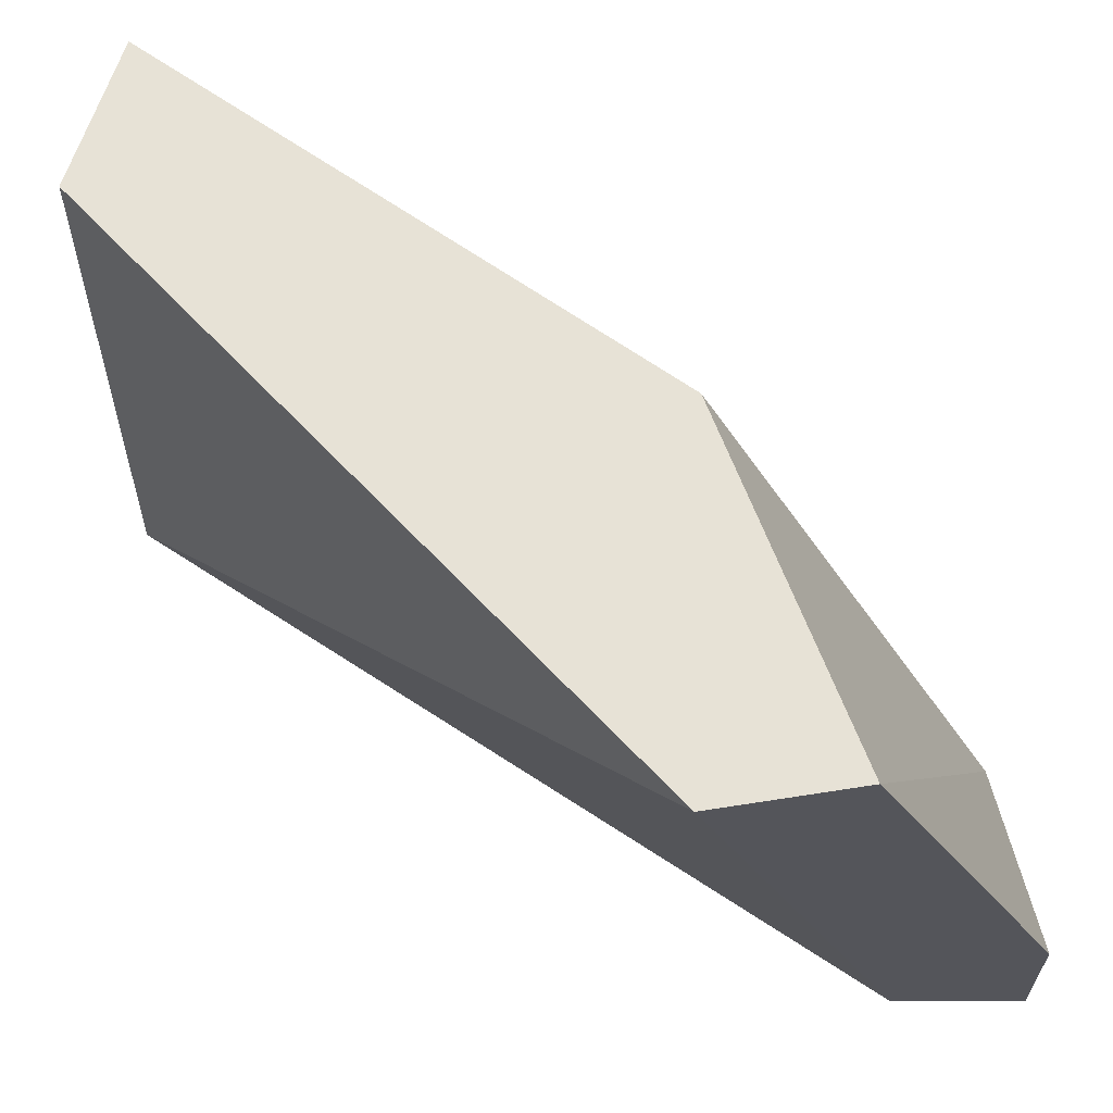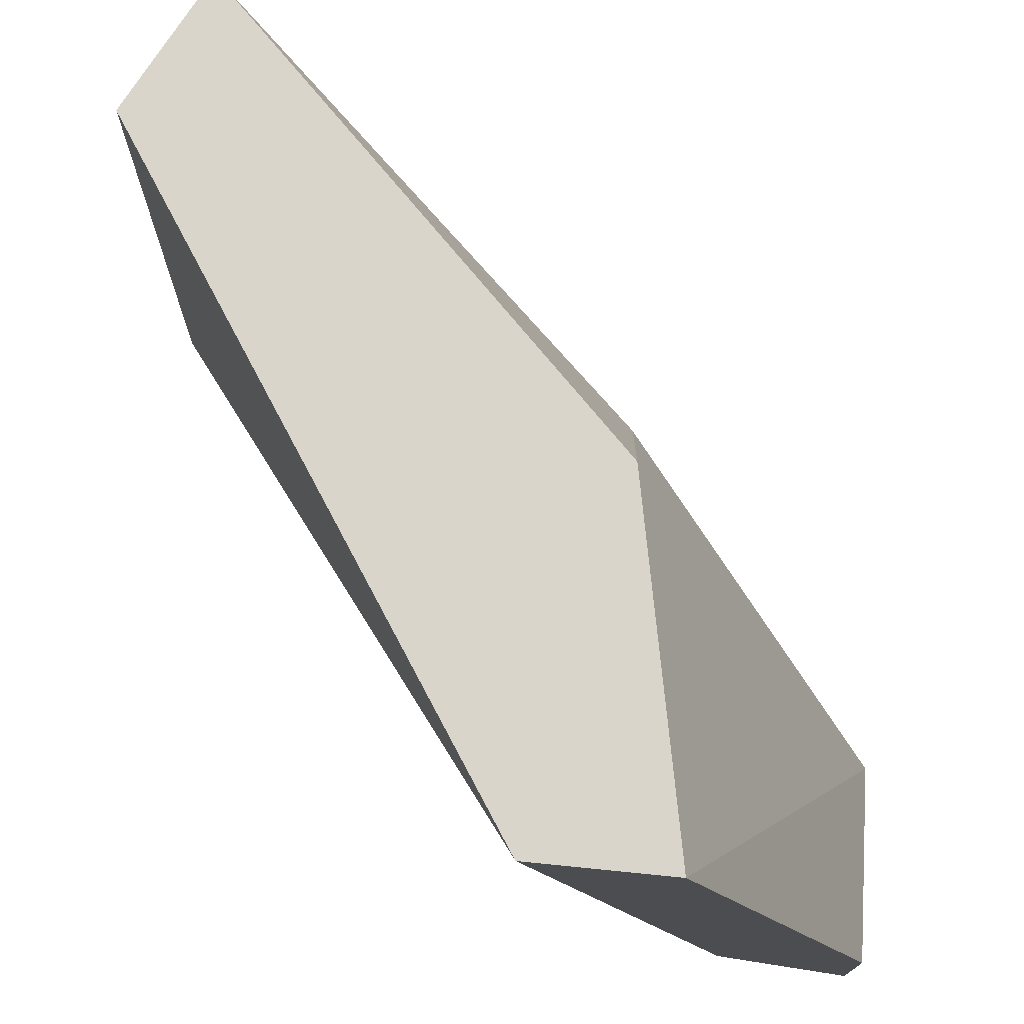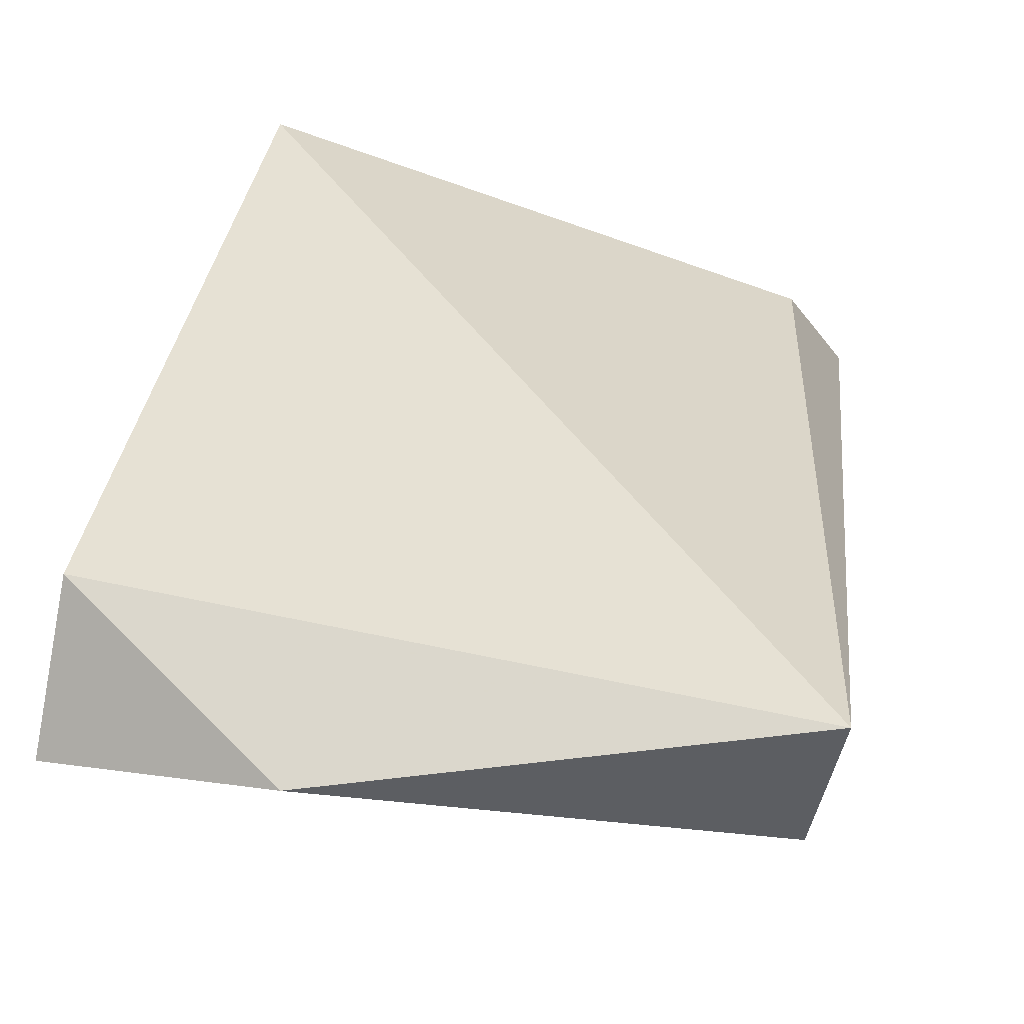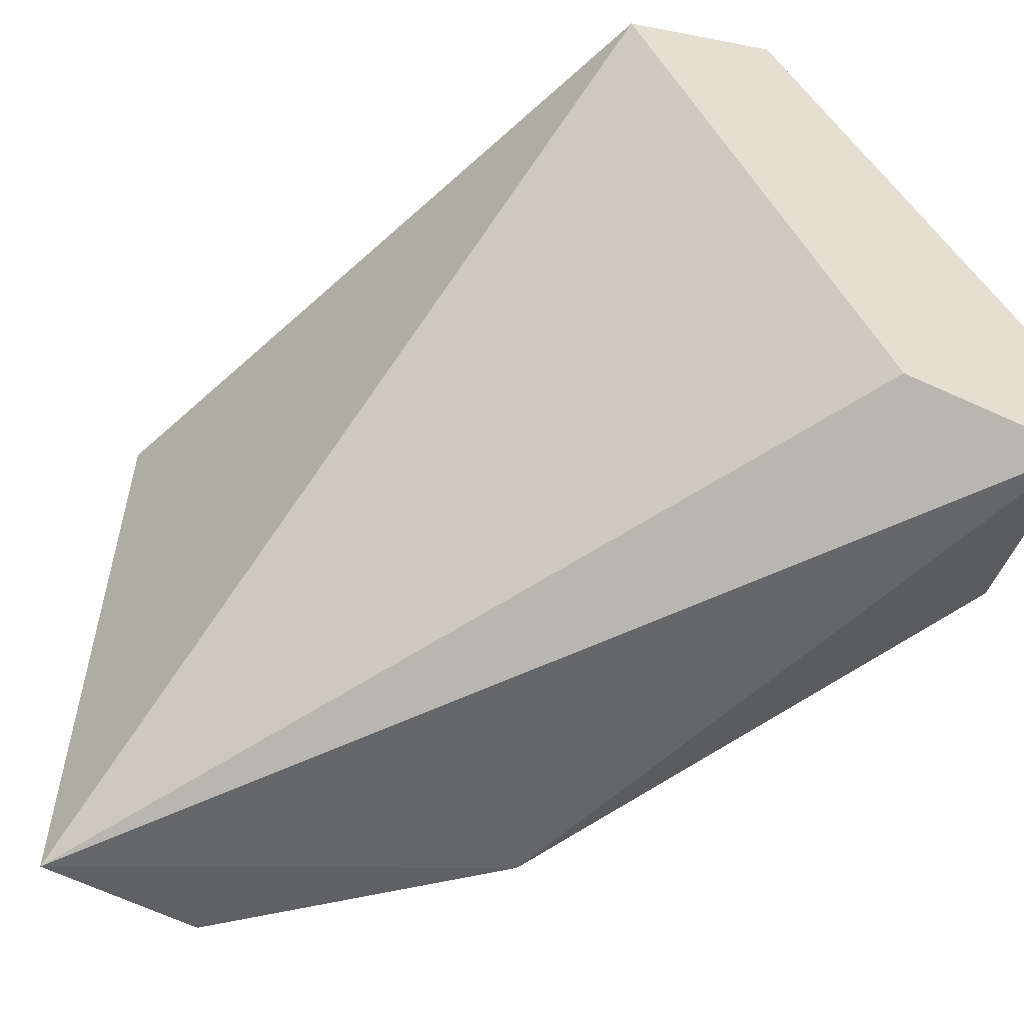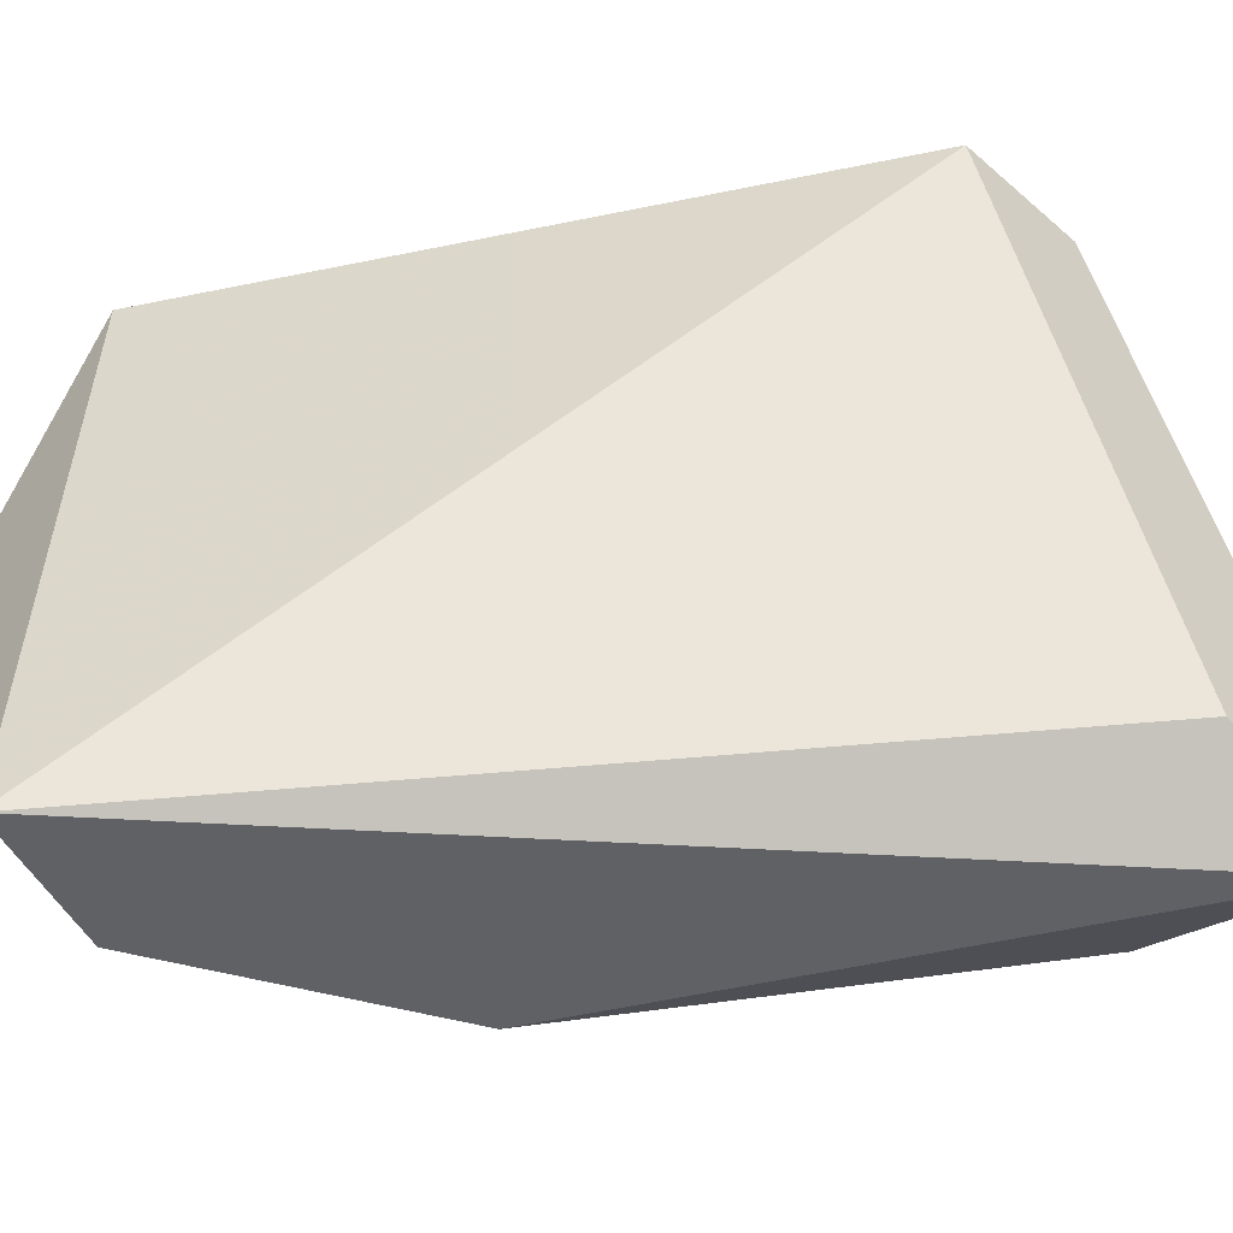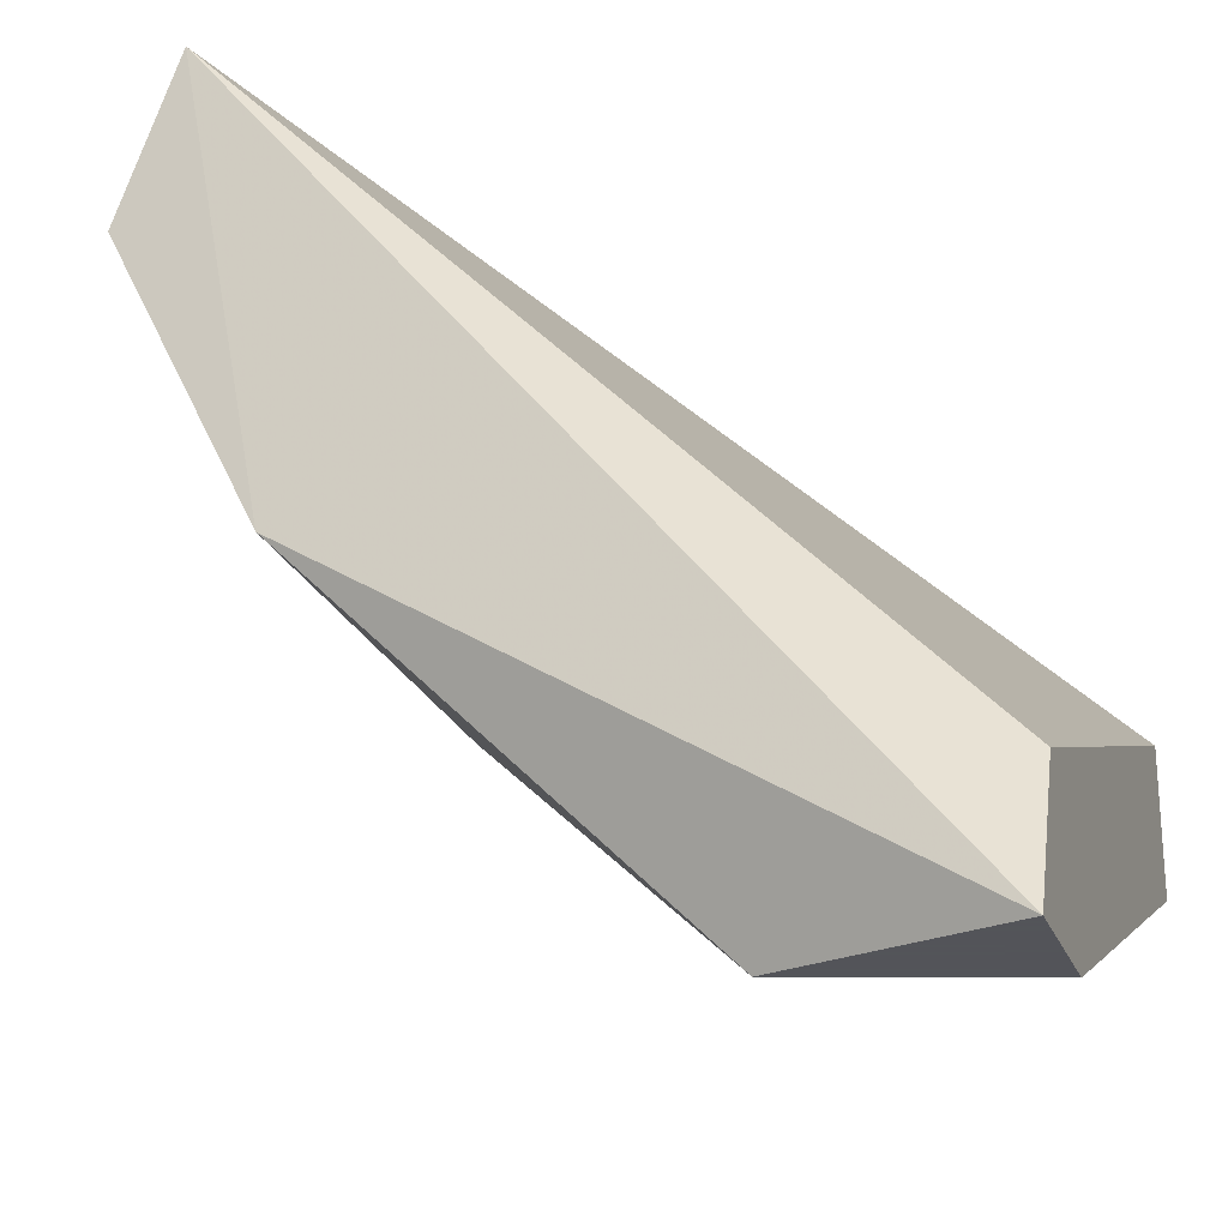
<metadata>
{"format":"obj","ext":"obj","renderer":"f3d","projection":"perspective","resolution":1024,"background":"white","views":[{"elev":63.1,"azim":-99.1,"up":"+Z"},{"elev":74.2,"azim":-84.3,"up":"+Z"},{"elev":71.5,"azim":101.0,"up":"+Y"},{"elev":-52.9,"azim":-101.8,"up":"+Z"},{"elev":-49.9,"azim":-133.5,"up":"+Z"},{"elev":-23.9,"azim":-162.1,"up":"+Y"}]}
</metadata>
<code>
v 0.02994 -0.02277 -0.05156
v 0.02994 -0.02152 -0.05531
v 0.02243 -0.03028 -0.05156
v 0.01993 -0.03528 -0.06156
v 0.02743 -0.02152 -0.05156
v 0.02493 -0.03028 -0.05781
v 0.02869 -0.02403 -0.06281
v 0.02758 -0.0213 -0.063
v 0.02618 -0.02903 -0.06281
v 0.01618 -0.03278 -0.06156
v 0.01618 -0.03528 -0.06281
v 0.01618 -0.03528 -0.06031
v 0.01618 -0.02903 -0.05156
v 0.01618 -0.03153 -0.05156
f 1 9 7
f 11 12 13
f 11 8 9
f 2 8 5
f 8 13 5
f 13 3 5
f 5 3 1
f 3 6 1
f 6 9 1
f 2 5 1
f 12 11 4
f 6 3 4
f 11 9 4
f 9 6 4
f 11 13 10
f 13 8 10
f 8 11 10
f 13 12 14
f 3 13 14
f 12 4 14
f 4 3 14
f 8 2 7
f 9 8 7
f 2 1 7

</code>
